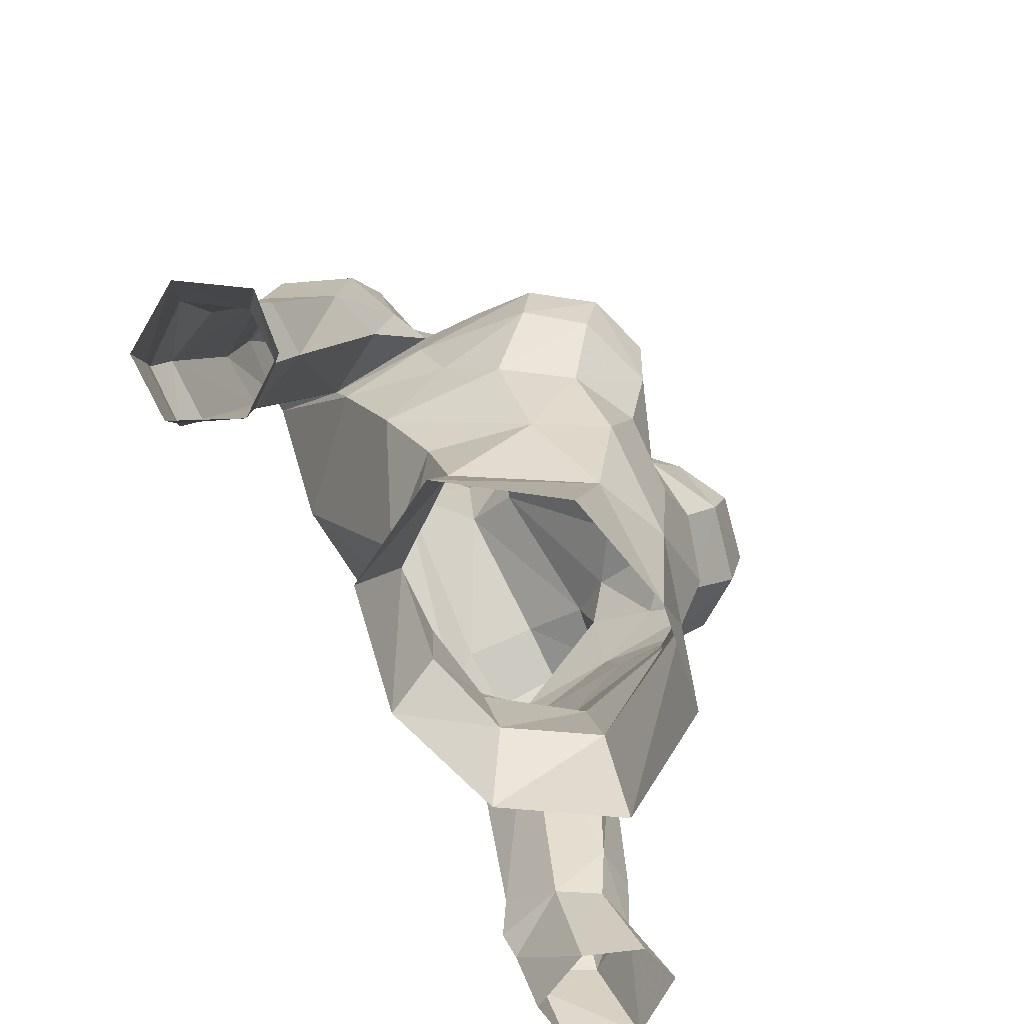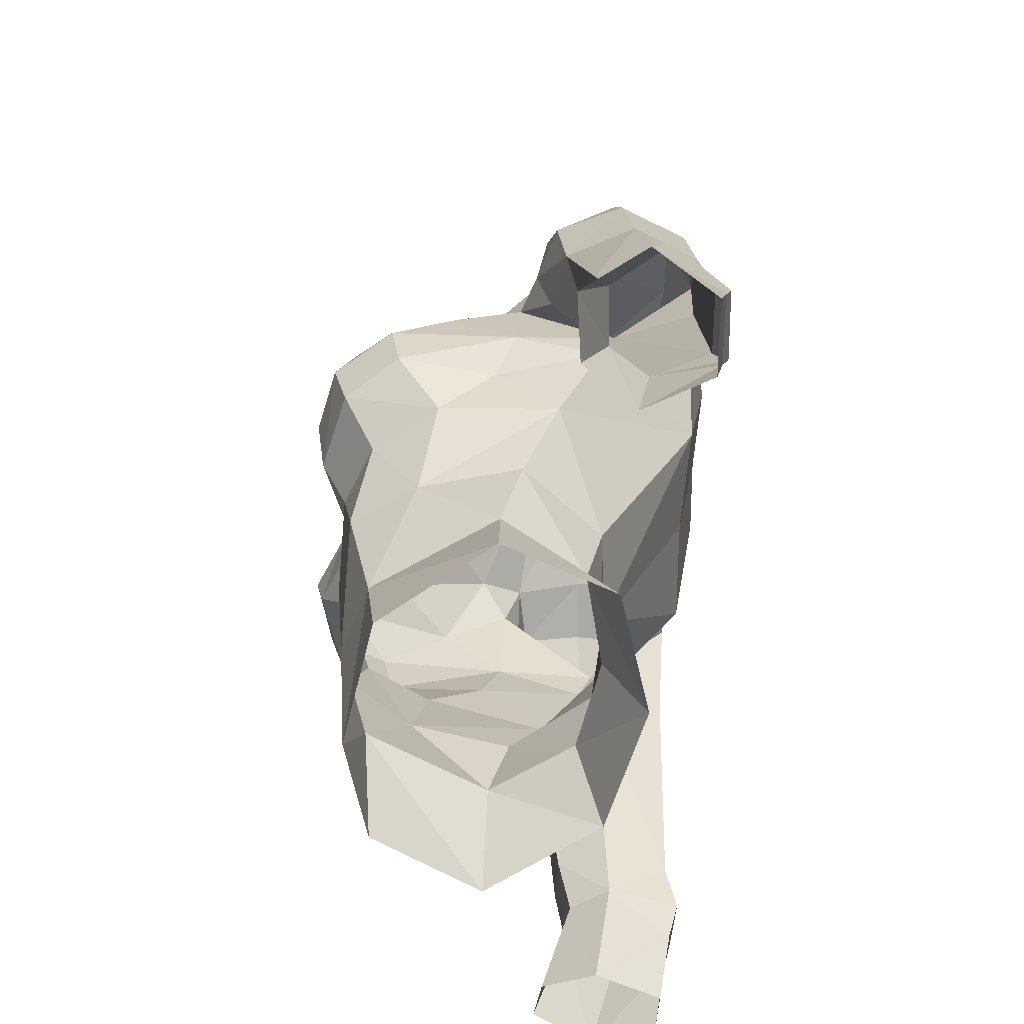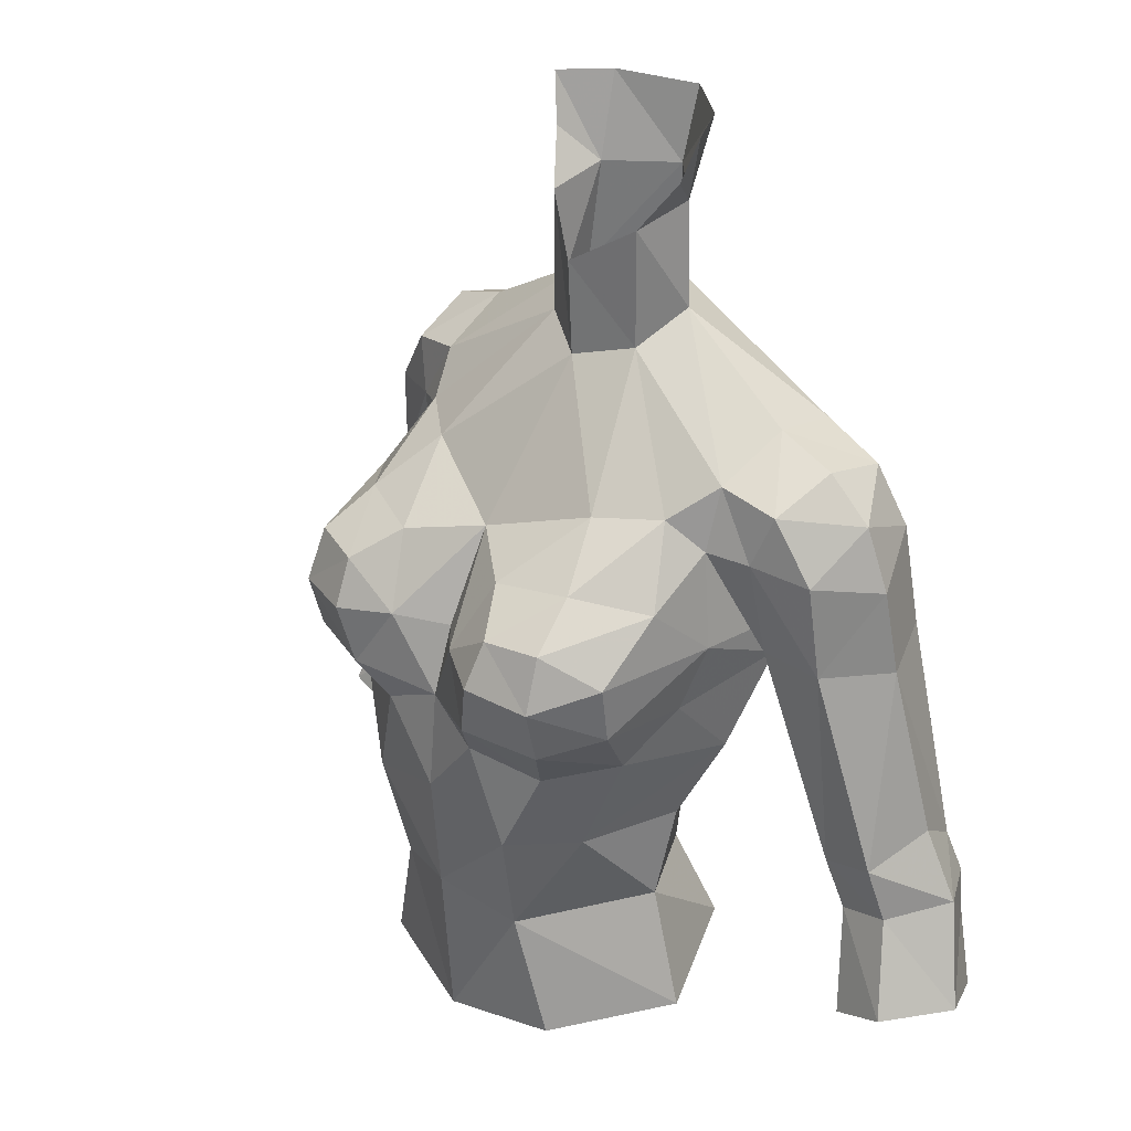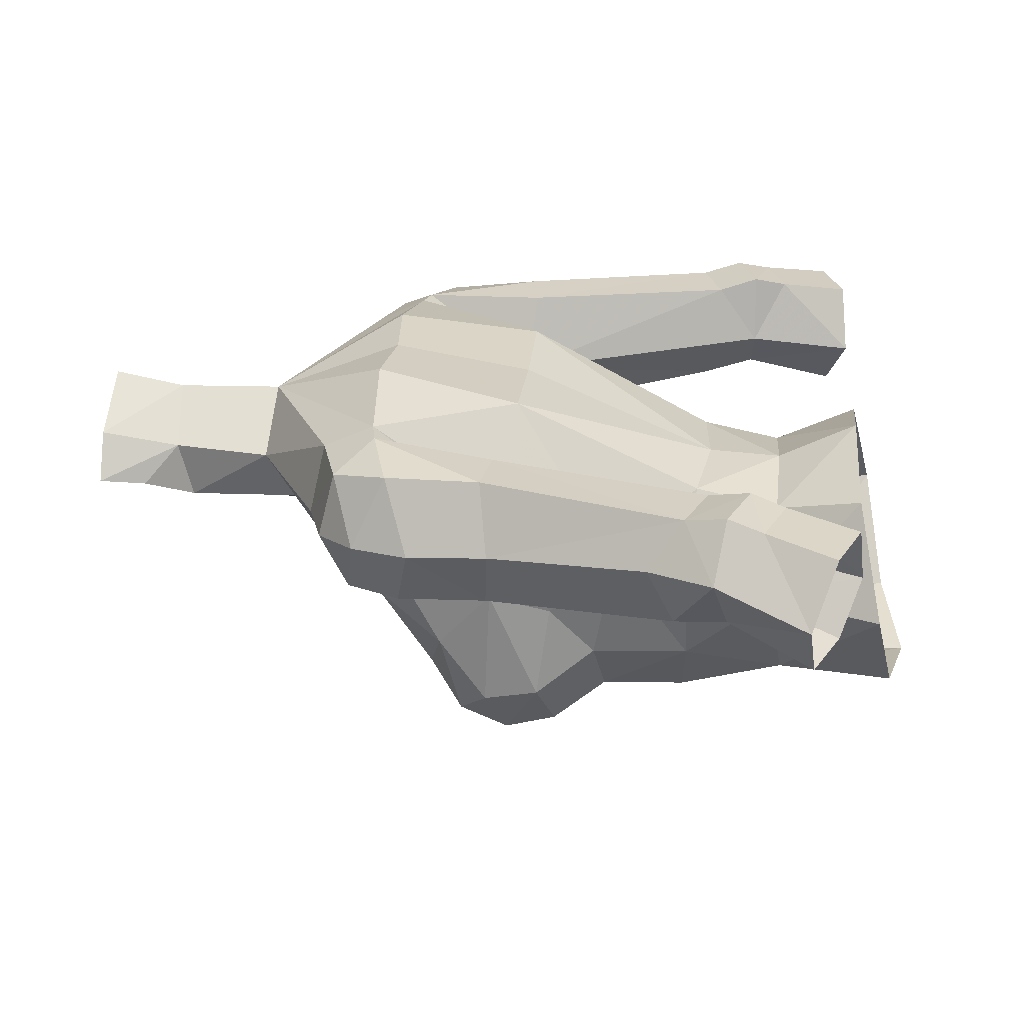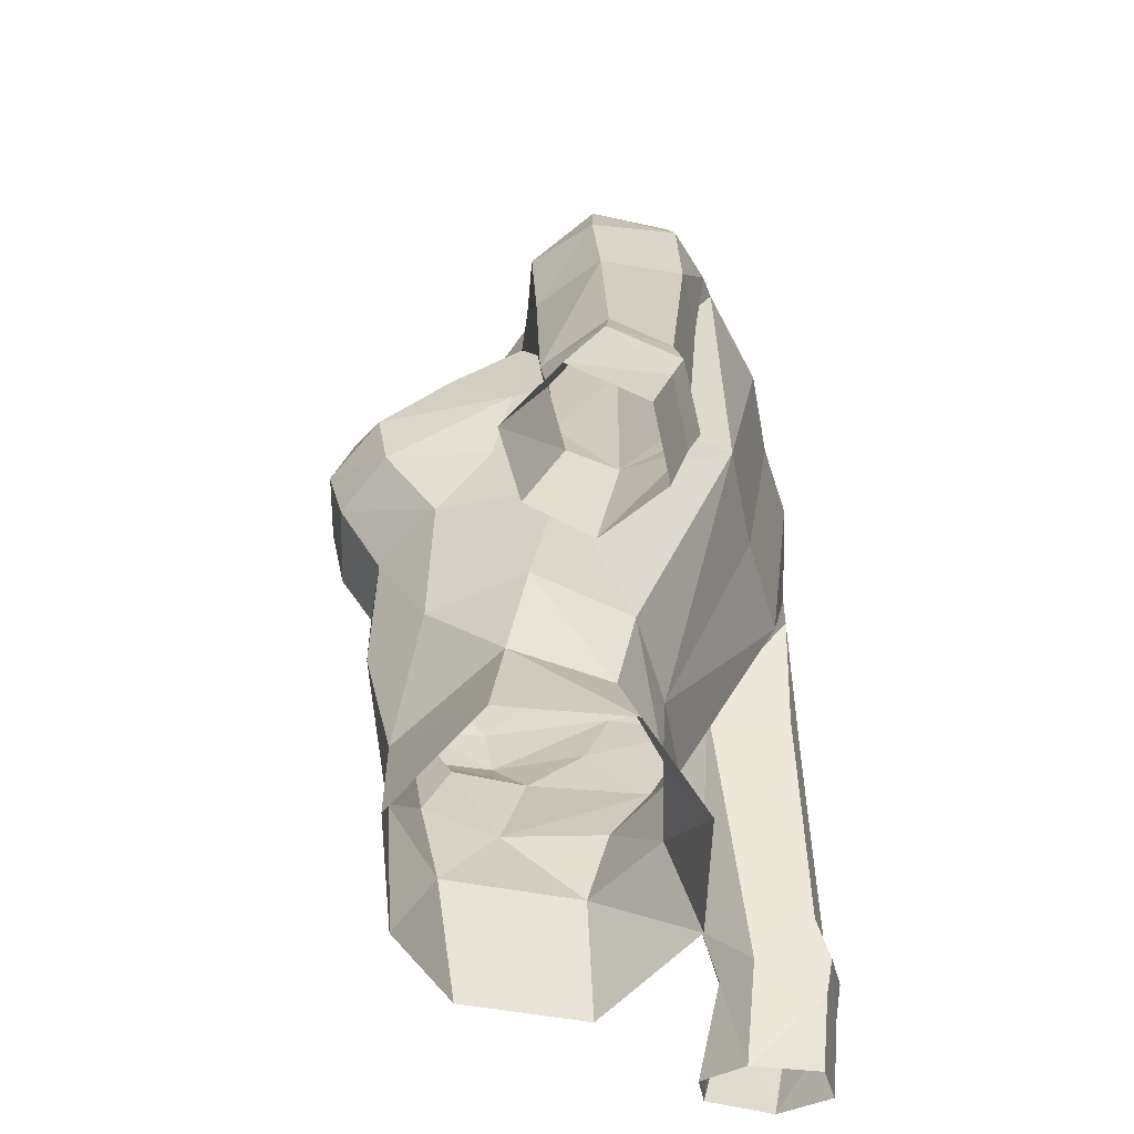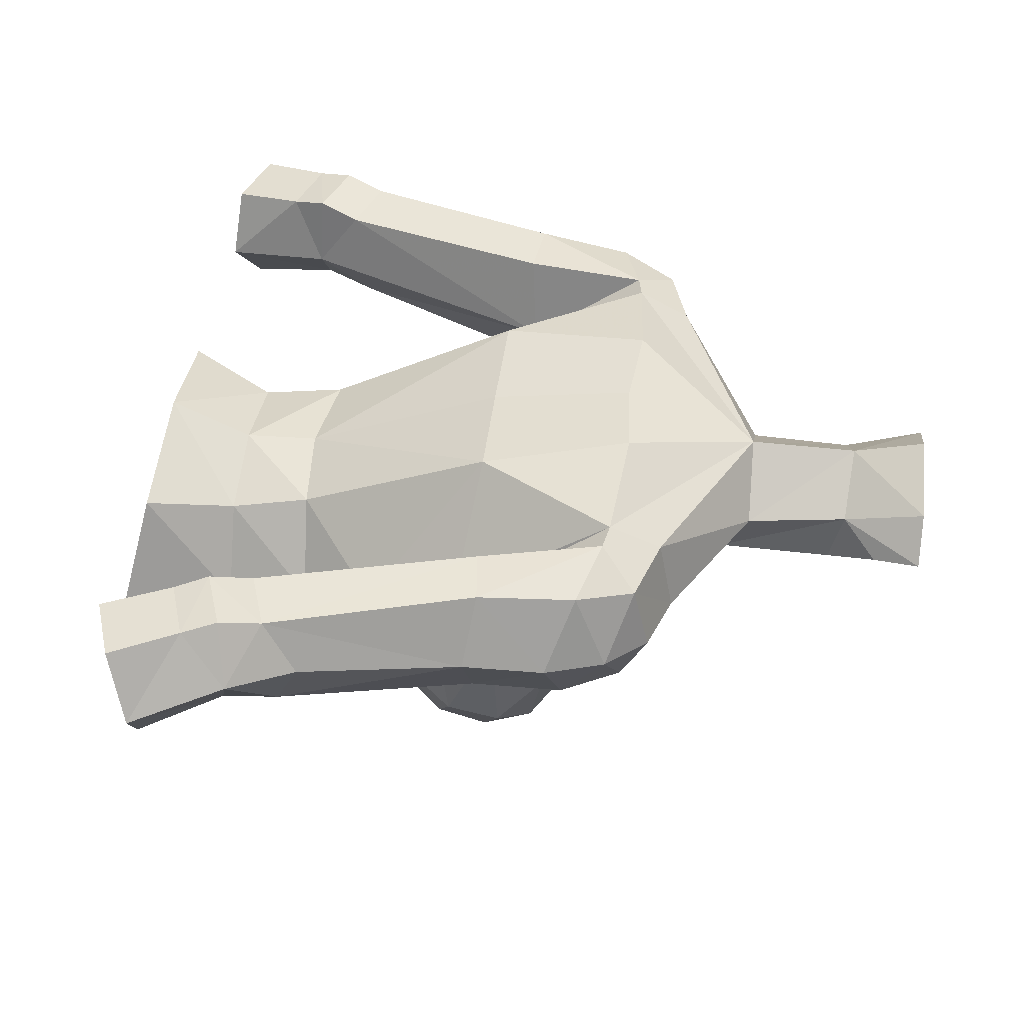
<metadata>
{"format":"obj","ext":"obj","renderer":"f3d","projection":"perspective","resolution":1024,"background":"white","views":[{"elev":-70.7,"azim":-60.7,"up":"+Z"},{"elev":-61.9,"azim":87.5,"up":"+Z"},{"elev":30.6,"azim":48.5,"up":"+Z"},{"elev":25.9,"azim":96.1,"up":"+Y"},{"elev":-52.4,"azim":103.3,"up":"+Z"},{"elev":45.5,"azim":-82.7,"up":"+Y"}]}
</metadata>
<code>
g knight_armour_female_31021
v 4.53 -3.936 63.52
v 4.952 -2.485 64.78
v 5.183 -5.063 65.12
v 3.671 -5.005 68.39
v 1.76 -5.601 68.17
v 2.614 -6.704 67.36
v 4.097 -6.323 67.46
v 3.382 -5.626 63.25
v 4.178 -6.451 64.67
v 2.084 -7.021 64.71
v 1.559 -6.366 63.63
v 2.422 -6.07 60.98
v 4.921 -0.7885 62.94
v 2.826 3.012 65.92
v 5.395 0.3487 65.46
v -0.005138 2.02 73.44
v 4.998 3.074 69.71
v 2.188 3.635 69.97
v 5.333 -1.914 66.47
v 1.517 -0.9197 75.85
v -0.1028 -1.641 74.77
v 1.474 -0.8619 72.77
v 1.809 0.5755 73.52
v 1.613 0.6805 76.22
v -0.005128 0.5648 60.42
v -0.005131 2.897 65.89
v 2.411 0.4081 60.76
v 4.295 -2.466 69.78
v 5.038 -1.346 70.58
v 2.811 -3.488 69.62
v 5.003 -1.786 68.95
v 5.13 -3.558 67.94
v -0.005128 -1.601 72.31
v -0.00513 -4.414 68.55
v -0.005129 -6.383 61.73
v -0.005126 -6.131 58.6
v 2.132 -5.457 58.08
v 5.244 -5.299 66.61
v 3.361 0.636 56.1
v 2.492 -0.06114 58.43
v 4.007 -2.262 58.49
v 4.998 -2.337 55.44
v 6.571 -1.094 70.27
v 6.791 0.5219 71
v 5.192 0.4663 71.53
v 5.038 -1.346 70.58
v 6.651 2.325 70.56
v 4.905 2.386 71.13
v 5.662 3.013 69.58
v 5.424 0.7188 66.43
v 4.998 3.074 69.71
v 5.424 0.7188 66.43
v 1.937 1.142 78.37
v 2.731 -0.07968 78.34
v 0.04818 1.959 76.36
v 0.1564 2.369 78.3
v 4.236 -6.809 66.09
v -0.005138 2.02 73.44
v 3.044 -5.192 54.87
v 3.546 -4.356 60.87
v 2.303 -0.3033 77.1
v 7.827 -0.6952 66.27
v 8.76 1.07 66.14
v 8.485 0.8242 68.33
v 6.287 2.813 66.24
v 7.787 2.827 66.42
v 7.391 2.648 69.04
v 7.878 0.7139 69.92
v 7.596 -0.8893 68.71
v 6.079 -1.377 68.88
v 5.424 0.7188 66.43
v 6.343 -1.029 66.46
v 5.003 -1.786 68.95
v -0.005133 3.519 69.78
v 1.105 -6.559 66.36
v -0.005129 -5.836 54.33
v -0.005131 1.56 56.21
v -0.005128 0.4654 58.39
v 2.494 -7.247 66.19
v 7.8 2.759 60.38
v 7.653 1.166 59.22
v 9.373 2.764 60.94
v 9.819 1.454 61.85
v 9.764 0.08489 59.74
v 10.73 1.566 60.11
v 9.397 -0.1828 61.13
v 7.972 -0.1718 60.74
v 8.371 0.1452 59.31
v 8.143 3.044 59.27
v 9.717 3.026 59.84
v 7.653 1.166 59.22
v 8.166 0.7444 56.23
v 9.052 -0.6261 56.77
v 11.64 0.8607 57.62
v 10.69 2.495 57.01
v 10 2.805 58.89
v 10.54 -0.7693 57.45
v 8.434 2.804 58.34
v 9.006 2.489 56.41
v 8.166 0.7444 56.23
v 4.172 -1.71 60.9
v -0.005129 -5.596 66.15
v -0.005129 -6.155 64.35
v 1.809 0.5755 73.52
v 5.192 0.4663 71.53
v 4.905 2.386 71.13
v 5.192 0.4663 71.53
v -5.194 -5.063 65.12
v -4.963 -2.485 64.78
v -4.54 -3.936 63.52
v -2.624 -6.704 67.36
v -1.77 -5.601 68.17
v -3.681 -5.005 68.39
v -4.107 -6.323 67.46
v -4.188 -6.451 64.67
v -3.392 -5.626 63.25
v -1.569 -6.366 63.63
v -2.095 -7.021 64.71
v -2.433 -6.07 60.98
v -5.406 0.3487 65.46
v -2.836 3.012 65.92
v -4.931 -0.7885 62.83
v -2.199 3.635 69.97
v -4.992 3.073 69.71
v -5.344 -1.914 66.47
v -1.484 -0.8619 72.77
v -1.606 -0.7632 75.9
v -1.582 0.7605 76.24
v -2.421 0.4081 60.62
v -5.048 -1.346 70.58
v -4.306 -2.466 69.78
v -2.822 -3.488 69.62
v -5.14 -3.558 67.94
v -5.014 -1.786 68.95
v -0.00513 -4.414 68.55
v -2.142 -5.457 58.08
v -5.254 -5.299 66.61
v -4.018 -2.262 58.46
v -2.502 -0.06114 58.43
v -3.371 0.636 56.1
v -5.009 -2.337 55.44
v -5.203 0.4662 71.53
v -6.801 0.5219 71
v -6.581 -1.094 70.27
v -5.048 -1.346 70.58
v -4.916 2.386 71.13
v -6.661 2.325 70.56
v -4.992 3.073 69.71
v -5.434 0.7188 66.43
v -5.672 3.013 69.58
v -5.434 0.7188 66.43
v -2.647 0.1898 78.42
v -1.734 1.326 78.43
v -4.247 -6.809 66.09
v -1.819 0.5755 73.52
v -3.054 -5.192 54.87
v -3.557 -4.356 60.71
v -2.284 -0.07348 77.18
v -8.496 0.8242 68.33
v -8.77 1.07 66.14
v -7.837 -0.6952 66.27
v -6.298 2.813 66.24
v -7.797 2.827 66.42
v -7.402 2.648 69.04
v -7.888 0.7139 69.92
v -7.606 -0.8893 68.71
v -6.089 -1.377 68.88
v -5.014 -1.786 68.95
v -6.353 -1.029 66.46
v -5.434 0.7188 66.43
v -1.116 -6.559 66.36
v -2.504 -7.247 66.19
v -7.811 2.759 60.38
v -7.664 1.166 59.22
v -9.384 2.764 60.94
v -9.829 1.454 61.85
v -9.407 -0.1828 61.13
v -10.74 1.566 60.11
v -9.775 0.08482 59.74
v -8.381 0.1451 59.31
v -7.982 -0.1719 60.74
v -8.154 3.044 59.27
v -9.727 3.026 59.84
v -7.664 1.166 59.22
v -8.176 0.7444 56.23
v -9.062 -0.6261 56.77
v -10.01 2.805 58.89
v -10.7 2.495 57.01
v -11.65 0.8607 57.62
v -10.55 -0.7694 57.45
v -8.444 2.804 58.34
v -9.017 2.489 56.41
v -8.176 0.7444 56.23
v -4.182 -1.71 60.77
v -4.916 2.386 71.13
v -5.203 0.4662 71.53
v -1.819 0.5755 73.52
v -5.203 0.4662 71.53
f 1 2 3
f 4 5 6
f 6 7 4
f 8 1 9
f 10 11 8
f 11 12 8
f 13 14 15
f 16 17 18
f 18 17 14
f 15 19 2
f 20 21 22
f 20 23 24
f 13 2 1
f 25 26 14
f 14 27 25
f 28 29 22
f 22 30 28
f 19 31 32
f 33 34 30
f 30 22 33
f 12 35 36
f 36 37 12
f 32 4 7
f 7 38 32
f 39 40 41
f 41 42 39
f 43 44 45
f 45 46 43
f 47 48 45
f 45 44 47
f 49 50 51
f 17 52 15
f 19 15 52
f 52 31 19
f 17 15 14
f 53 54 24
f 53 24 55
f 55 56 53
f 30 4 28
f 32 31 28
f 57 9 3
f 3 38 57
f 23 58 24
f 37 59 42
f 42 41 37
f 41 60 37
f 54 61 24
f 62 63 64
f 49 65 50
f 66 65 49
f 49 67 66
f 43 68 44
f 47 44 68
f 69 64 68
f 69 43 70
f 71 72 73
f 18 74 16
f 74 18 14
f 5 30 34
f 5 34 75
f 1 8 60
f 37 36 76
f 76 59 37
f 40 39 77
f 77 78 40
f 10 9 57
f 75 10 79
f 11 35 12
f 50 65 80
f 80 81 50
f 65 66 82
f 82 80 65
f 82 66 63
f 63 83 82
f 84 85 86
f 87 88 84
f 84 86 87
f 81 80 89
f 89 80 82
f 82 90 89
f 85 90 82
f 63 62 86
f 86 83 63
f 87 91 88
f 88 91 92
f 92 93 88
f 94 95 96
f 96 85 94
f 71 91 87
f 87 72 71
f 84 97 94
f 94 85 84
f 98 96 95
f 95 99 98
f 98 99 100
f 100 81 98
f 88 93 97
f 97 84 88
f 96 98 89
f 89 90 96
f 85 96 90
f 98 81 89
f 20 24 61
f 78 25 27
f 27 40 78
f 101 60 41
f 57 38 7
f 1 3 9
f 5 75 6
f 10 8 9
f 60 8 12
f 37 60 12
f 29 28 31
f 83 86 85
f 82 83 85
f 74 14 26
f 1 60 13
f 101 41 40
f 40 27 101
f 13 60 101
f 57 7 6
f 6 79 57
f 6 75 79
f 38 3 19
f 75 34 102
f 35 11 103
f 104 105 106
f 106 16 104
f 23 29 107
f 62 69 70
f 46 73 70
f 87 86 62
f 62 72 87
f 72 62 70
f 73 72 70
f 43 46 70
f 48 49 51
f 68 64 67
f 64 66 67
f 49 47 67
f 47 49 48
f 43 69 68
f 47 68 67
f 69 62 64
f 15 2 13
f 11 10 103
f 103 10 75
f 102 103 75
f 5 4 30
f 4 32 28
f 63 66 64
f 79 10 57
f 32 38 19
f 22 29 23
f 108 109 110
f 111 112 113
f 113 114 111
f 115 110 116
f 116 117 118
f 116 119 117
f 120 121 122
f 123 124 16
f 121 124 123
f 109 125 120
f 126 33 127
f 128 126 127
f 110 109 122
f 121 26 25
f 25 129 121
f 126 130 131
f 131 132 126
f 133 134 125
f 132 135 33
f 33 126 132
f 36 35 119
f 119 136 36
f 114 113 133
f 133 137 114
f 138 139 140
f 140 141 138
f 142 143 144
f 144 145 142
f 142 146 147
f 147 143 142
f 148 149 150
f 120 151 124
f 151 120 125
f 125 134 151
f 121 120 124
f 128 152 153
f 55 128 153
f 153 56 55
f 131 113 132
f 131 134 133
f 108 115 154
f 154 137 108
f 128 55 155
f 141 156 136
f 136 138 141
f 136 157 138
f 128 158 152
f 159 160 161
f 149 162 150
f 150 162 163
f 163 164 150
f 143 165 144
f 165 143 147
f 165 159 166
f 167 144 166
f 168 169 170
f 16 74 123
f 121 123 74
f 135 132 112
f 171 135 112
f 157 116 110
f 76 36 136
f 136 156 76
f 77 140 139
f 139 78 77
f 154 115 118
f 172 118 171
f 119 35 117
f 173 162 149
f 149 174 173
f 175 163 162
f 162 173 175
f 160 163 175
f 175 176 160
f 177 178 179
f 179 180 181
f 181 177 179
f 182 173 174
f 175 173 182
f 182 183 175
f 175 183 178
f 177 161 160
f 160 176 177
f 180 184 181
f 185 184 180
f 180 186 185
f 187 188 189
f 189 178 187
f 181 184 170
f 170 169 181
f 189 190 179
f 179 178 189
f 188 187 191
f 191 192 188
f 193 192 191
f 191 174 193
f 190 186 180
f 180 179 190
f 182 191 187
f 187 183 182
f 183 187 178
f 182 174 191
f 158 128 127
f 129 25 78
f 78 139 129
f 138 157 194
f 114 137 154
f 115 108 110
f 111 171 112
f 115 116 118
f 119 116 157
f 119 157 136
f 134 131 130
f 178 177 176
f 178 176 175
f 26 121 74
f 122 157 110
f 139 138 194
f 194 129 139
f 194 157 122
f 111 114 154
f 154 172 111
f 172 171 111
f 125 108 137
f 102 135 171
f 103 117 35
f 195 196 197
f 197 16 195
f 198 130 155
f 167 166 161
f 167 168 145
f 161 177 181
f 181 169 161
f 167 161 169
f 167 169 168
f 167 145 144
f 148 150 146
f 164 159 165
f 164 163 159
f 164 147 150
f 146 150 147
f 165 166 144
f 164 165 147
f 159 161 166
f 122 109 120
f 103 118 117
f 171 118 103
f 171 103 102
f 132 113 112
f 131 133 113
f 159 163 160
f 154 118 172
f 125 137 133
f 155 130 126
f 2 19 3
f 108 125 109
f 20 22 23
f 33 21 127
f 55 58 155
f 21 33 22
f 128 155 126
f 58 55 24
f 13 101 27
f 13 27 14
f 129 194 122
f 121 129 122
f 16 106 17
f 124 195 16

</code>
